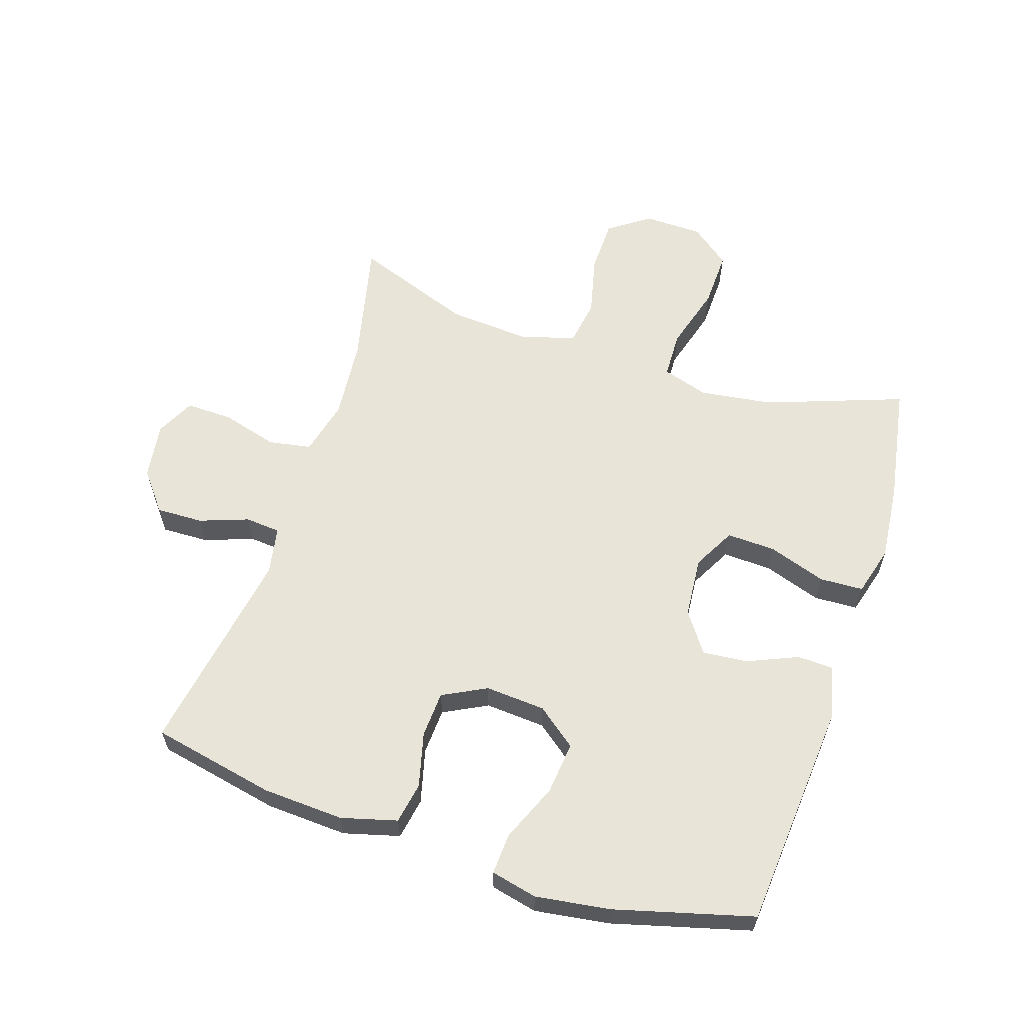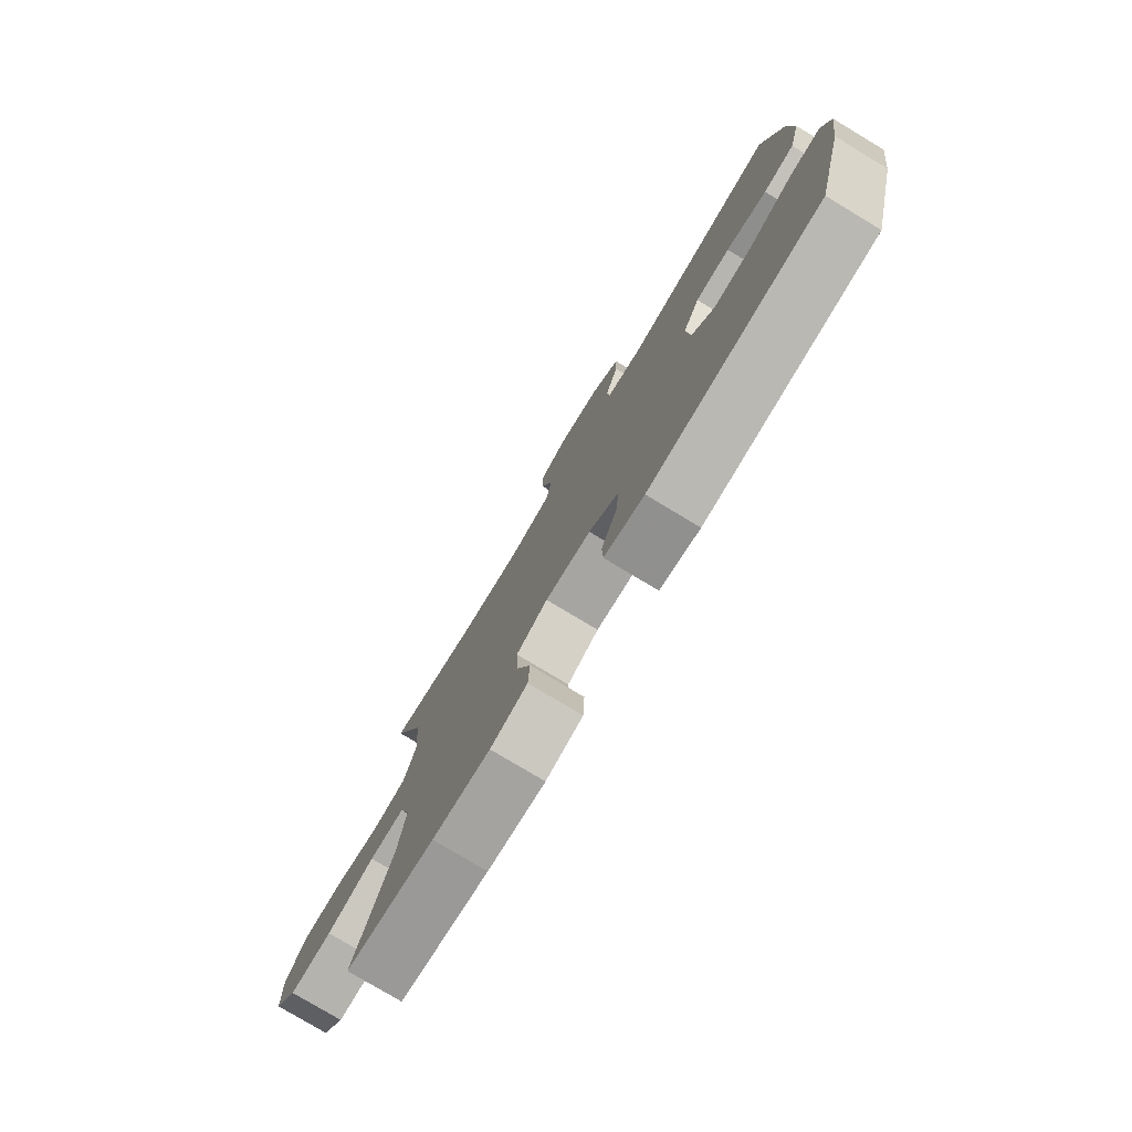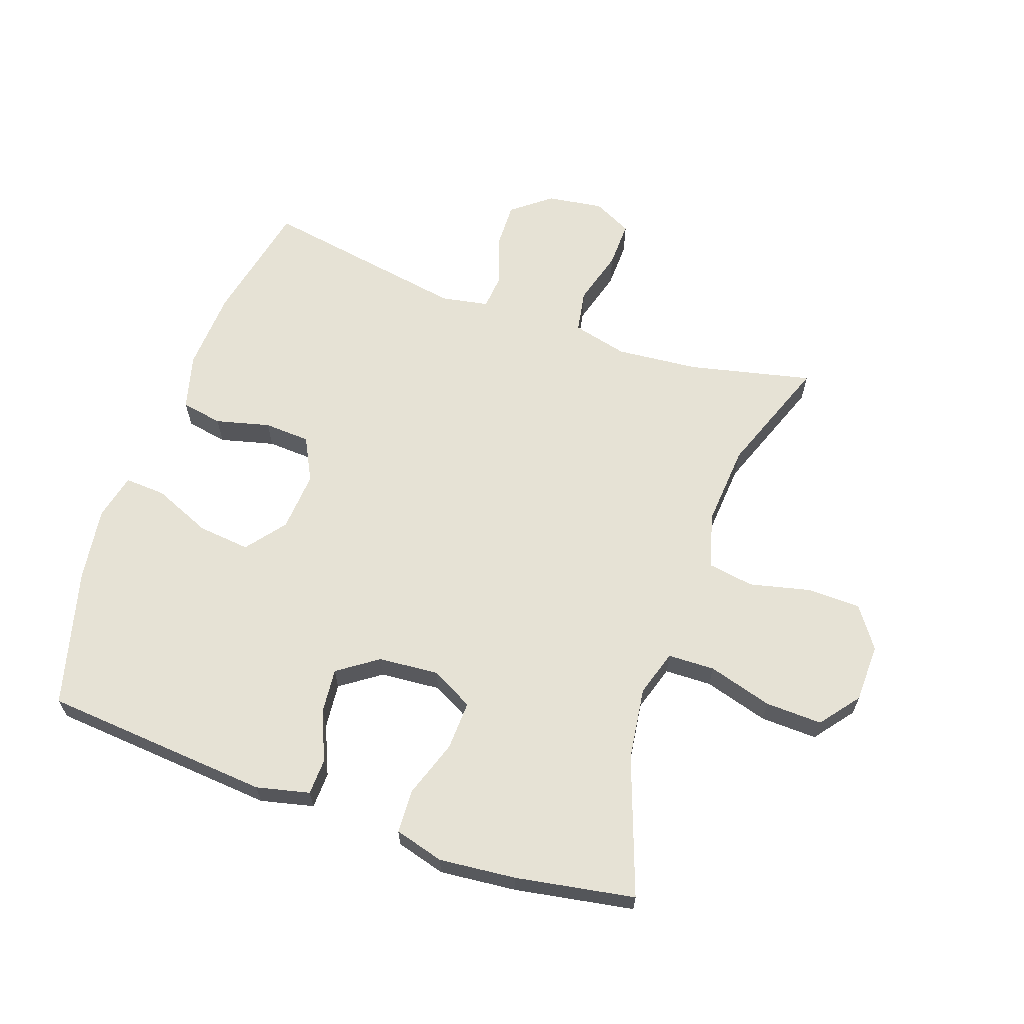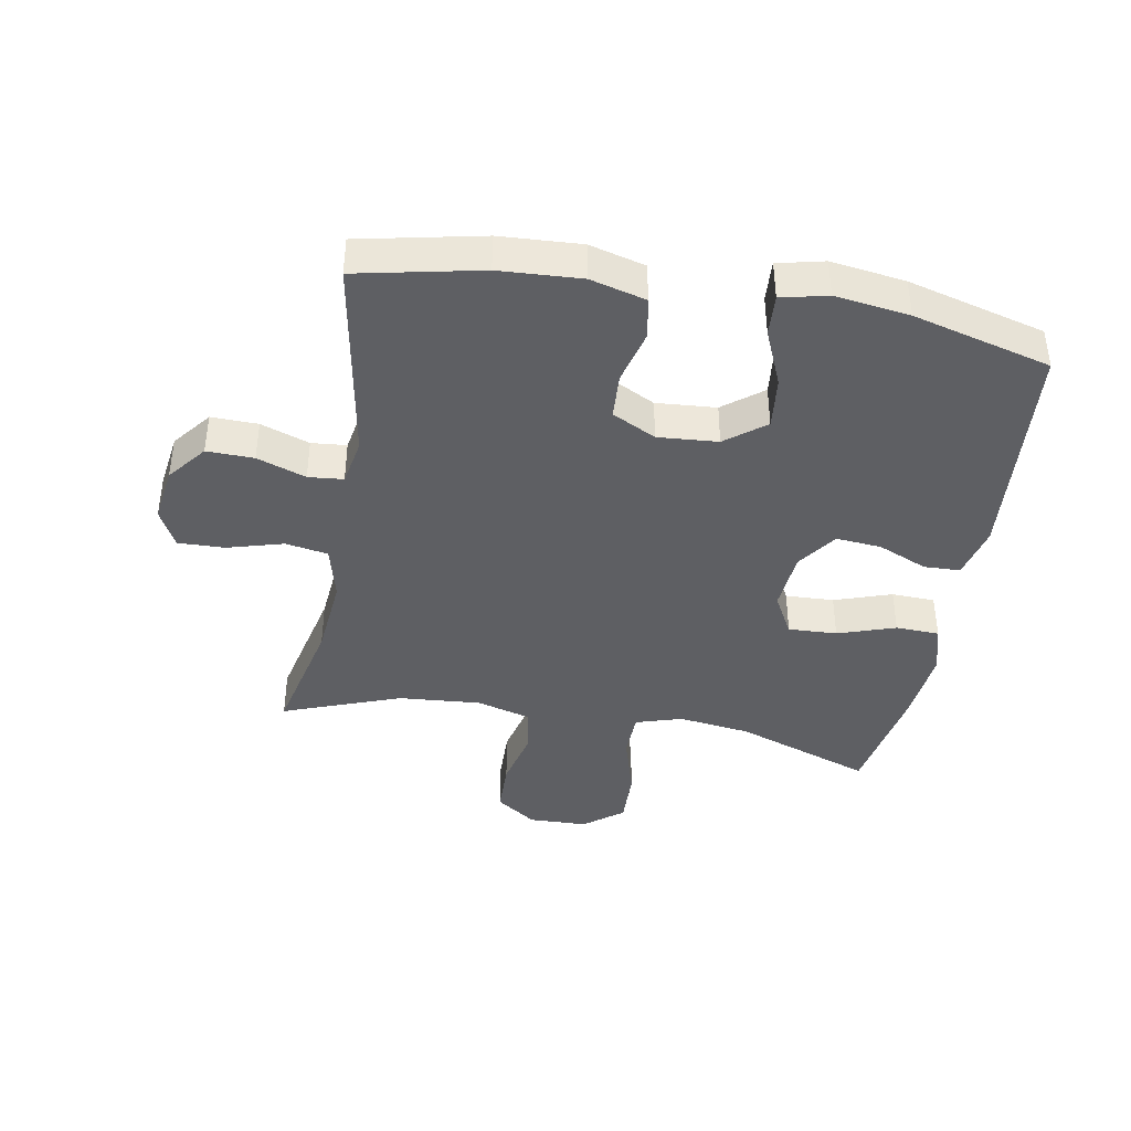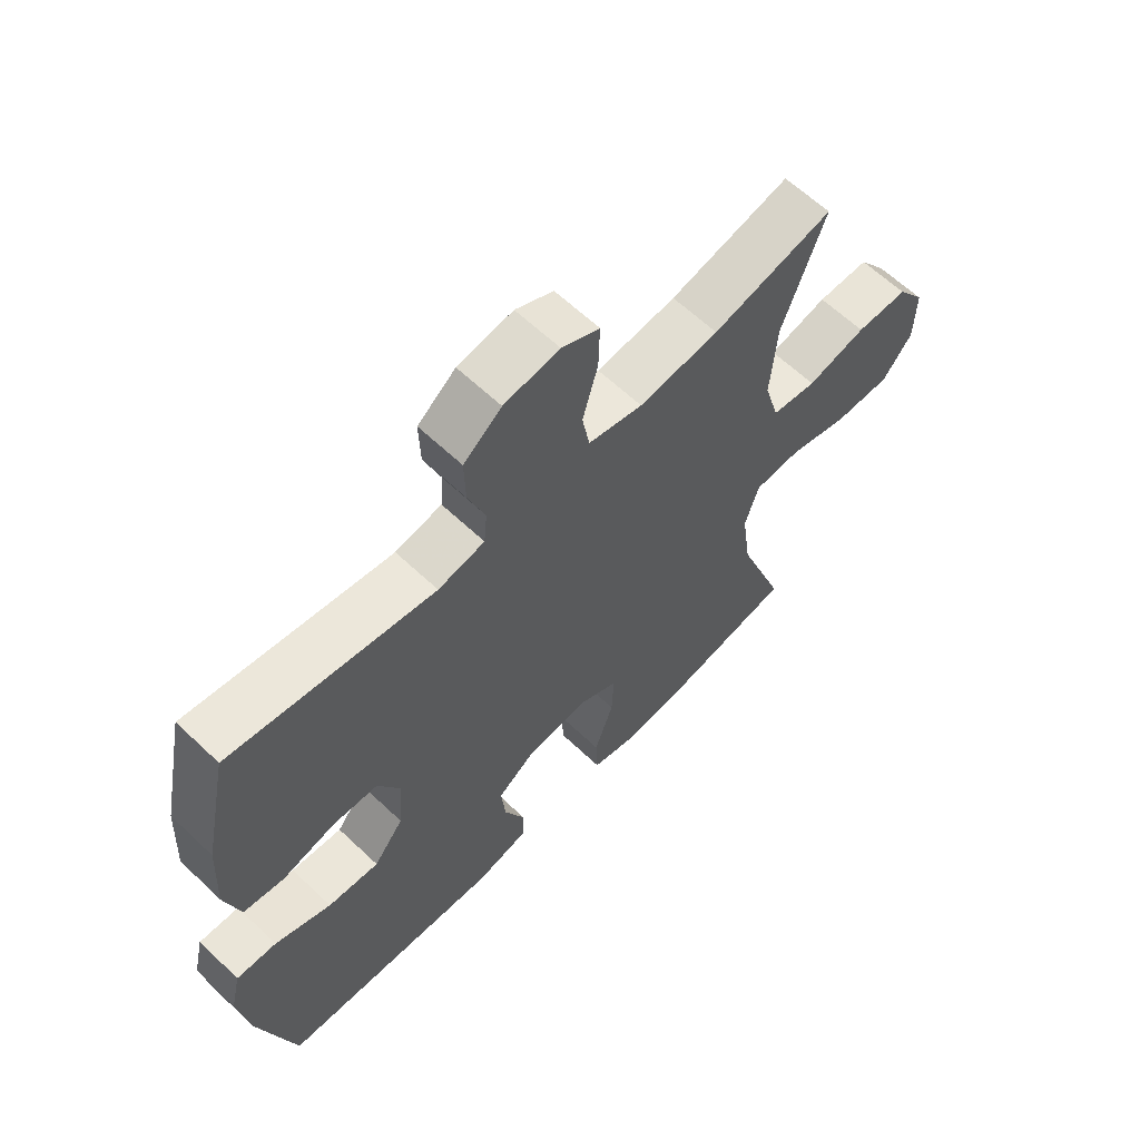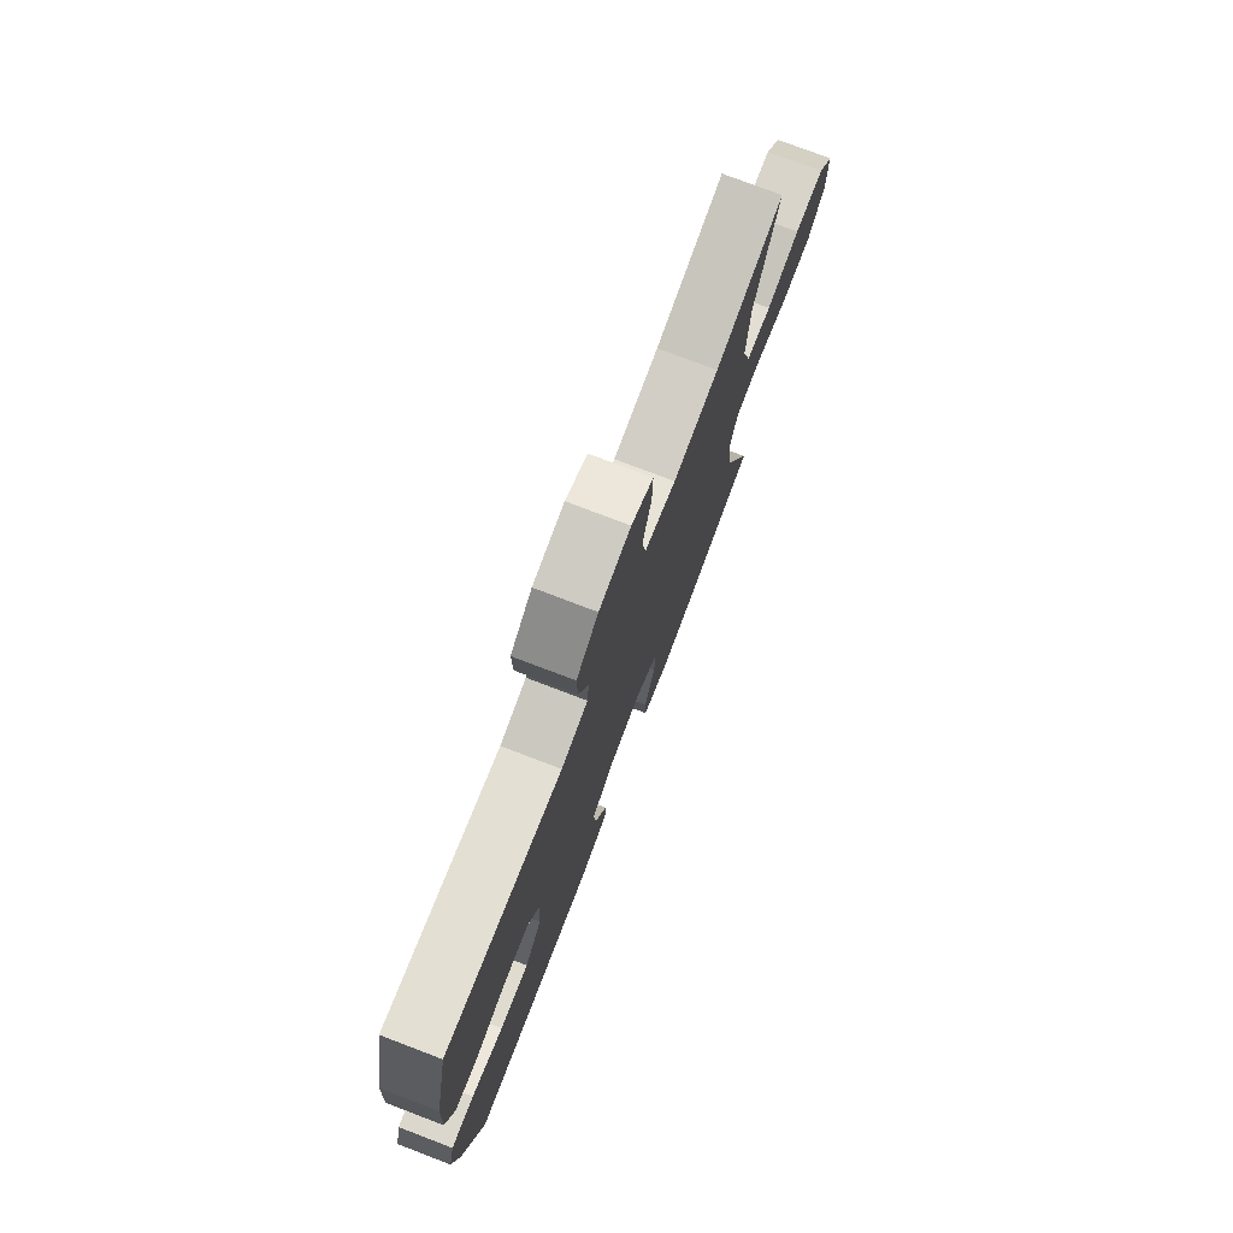
<metadata>
{"format":"obj","ext":"obj","renderer":"f3d","projection":"perspective","resolution":1024,"background":"white","views":[{"elev":60.7,"azim":108.0,"up":"+Y"},{"elev":-78.2,"azim":59.0,"up":"+Z"},{"elev":63.9,"azim":-160.7,"up":"+Y"},{"elev":-40.5,"azim":80.0,"up":"+Y"},{"elev":62.6,"azim":133.8,"up":"+Z"},{"elev":76.6,"azim":110.9,"up":"+Z"}]}
</metadata>
<code>
v -0.5 0.07 0.5
v -0.302 0.07 0.455
v -0.171 0.07 0.443
v -0.082 0.07 0.465
v -0.07 0.07 0.533
v -0.095 0.07 0.622
v -0.097 0.07 0.697
v -0.035 0.07 0.728
v 0.055 0.07 0.715
v 0.117 0.07 0.666
v 0.115 0.07 0.591
v 0.087 0.07 0.513
v 0.092 0.07 0.457
v 0.168 0.07 0.443
v 0.5 0.07 0.5
v 0.541 0.07 0.303
v 0.548 0.07 0.173
v 0.524 0.07 0.084
v 0.458 0.07 0.072
v 0.371 0.07 0.094
v 0.297 0.07 0.09
v 0.261 0.07 0.02
v 0.268 0.07 -0.076
v 0.317 0.07 -0.139
v 0.401 0.07 -0.13
v 0.493 0.07 -0.091
v 0.559 0.07 -0.087
v 0.576 0.07 -0.161
v 0.559 0.07 -0.28
v 0.5 0.07 -0.5
v 0.135 0.07 -0.53
v 0.05 0.07 -0.51
v 0.048 0.07 -0.452
v 0.082 0.07 -0.373
v 0.089 0.07 -0.3
v 0.025 0.07 -0.255
v -0.072 0.07 -0.247
v -0.139 0.07 -0.283
v -0.136 0.07 -0.361
v -0.105 0.07 -0.453
v -0.108 0.07 -0.523
v -0.187 0.07 -0.545
v -0.31 0.07 -0.533
v -0.5 0.07 -0.5
v -0.421 0.07 -0.28
v -0.405 0.07 -0.164
v -0.428 0.07 -0.09
v -0.503 0.07 -0.088
v -0.606 0.07 -0.118
v -0.697 0.07 -0.121
v -0.746 0.07 -0.058
v -0.748 0.07 0.036
v -0.702 0.07 0.101
v -0.616 0.07 0.103
v -0.519 0.07 0.08
v -0.445 0.07 0.092
v -0.42 0.07 0.18
v -0.43 0.07 0.311
v -0.5 0 0.5
v -0.302 0 0.455
v -0.171 0 0.443
v -0.082 0 0.465
v -0.07 0 0.533
v -0.095 0 0.622
v -0.097 0 0.697
v -0.035 0 0.728
v 0.055 0 0.715
v 0.117 0 0.666
v 0.115 0 0.591
v 0.087 0 0.513
v 0.092 0 0.457
v 0.168 0 0.443
v 0.5 0 0.5
v 0.541 0 0.303
v 0.548 0 0.173
v 0.524 0 0.084
v 0.458 0 0.072
v 0.371 0 0.094
v 0.297 0 0.09
v 0.261 0 0.02
v 0.268 0 -0.076
v 0.317 0 -0.139
v 0.401 0 -0.13
v 0.493 0 -0.091
v 0.559 0 -0.087
v 0.576 0 -0.161
v 0.559 0 -0.28
v 0.5 0 -0.5
v 0.135 0 -0.53
v 0.05 0 -0.51
v 0.048 0 -0.452
v 0.082 0 -0.373
v 0.089 0 -0.3
v 0.025 0 -0.255
v -0.072 0 -0.247
v -0.139 0 -0.283
v -0.136 0 -0.361
v -0.105 0 -0.453
v -0.108 0 -0.523
v -0.187 0 -0.545
v -0.31 0 -0.533
v -0.5 0 -0.5
v -0.421 0 -0.28
v -0.405 0 -0.164
v -0.428 0 -0.09
v -0.503 0 -0.088
v -0.606 0 -0.118
v -0.697 0 -0.121
v -0.746 0 -0.058
v -0.748 0 0.036
v -0.702 0 0.101
v -0.616 0 0.103
v -0.519 0 0.08
v -0.445 0 0.092
v -0.42 0 0.18
v -0.43 0 0.311
f 52 53 54 55
f 52 55 56
f 51 52 56
f 48 49 50 51
f 47 48 51 56
f 46 47 56 57
f 42 43 44 45
f 42 45 46
f 39 40 41 42
f 38 39 42 46
f 37 38 46 57
f 31 32 33 34
f 31 34 35
f 30 31 35
f 29 30 35 36
f 25 26 27 28
f 24 25 28 29
f 17 18 19 20
f 17 20 21
f 14 15 16 17
f 13 14 17 21
f 9 10 11 12
f 9 12 13
f 8 9 13
f 5 6 7 8
f 4 5 8 13
f 3 4 13 21
f 58 1 2
f 24 29 36 37
f 23 24 37 57
f 22 23 57 58
f 21 22 58
f 2 3 21 58
f 113 112 111 110
f 114 113 110
f 114 110 109
f 109 108 107 106
f 114 109 106 105
f 115 114 105 104
f 103 102 101 100
f 104 103 100
f 100 99 98 97
f 104 100 97 96
f 115 104 96 95
f 92 91 90 89
f 93 92 89
f 93 89 88
f 94 93 88 87
f 86 85 84 83
f 87 86 83 82
f 78 77 76 75
f 79 78 75
f 75 74 73 72
f 79 75 72 71
f 70 69 68 67
f 71 70 67
f 71 67 66
f 66 65 64 63
f 71 66 63 62
f 79 71 62 61
f 60 59 116
f 95 94 87 82
f 115 95 82 81
f 116 115 81 80
f 116 80 79
f 116 79 61 60
f 1 59 60 2
f 2 60 61 3
f 3 61 62 4
f 4 62 63 5
f 5 63 64 6
f 6 64 65 7
f 7 65 66 8
f 8 66 67 9
f 9 67 68 10
f 10 68 69 11
f 11 69 70 12
f 12 70 71 13
f 13 71 72 14
f 14 72 73 15
f 15 73 74 16
f 16 74 75 17
f 17 75 76 18
f 18 76 77 19
f 19 77 78 20
f 20 78 79 21
f 21 79 80 22
f 22 80 81 23
f 23 81 82 24
f 24 82 83 25
f 25 83 84 26
f 26 84 85 27
f 27 85 86 28
f 28 86 87 29
f 29 87 88 30
f 30 88 89 31
f 31 89 90 32
f 32 90 91 33
f 33 91 92 34
f 34 92 93 35
f 35 93 94 36
f 36 94 95 37
f 37 95 96 38
f 38 96 97 39
f 39 97 98 40
f 40 98 99 41
f 41 99 100 42
f 42 100 101 43
f 43 101 102 44
f 44 102 103 45
f 45 103 104 46
f 46 104 105 47
f 47 105 106 48
f 48 106 107 49
f 49 107 108 50
f 50 108 109 51
f 51 109 110 52
f 52 110 111 53
f 53 111 112 54
f 54 112 113 55
f 55 113 114 56
f 56 114 115 57
f 57 115 116 58
f 58 116 59 1

</code>
